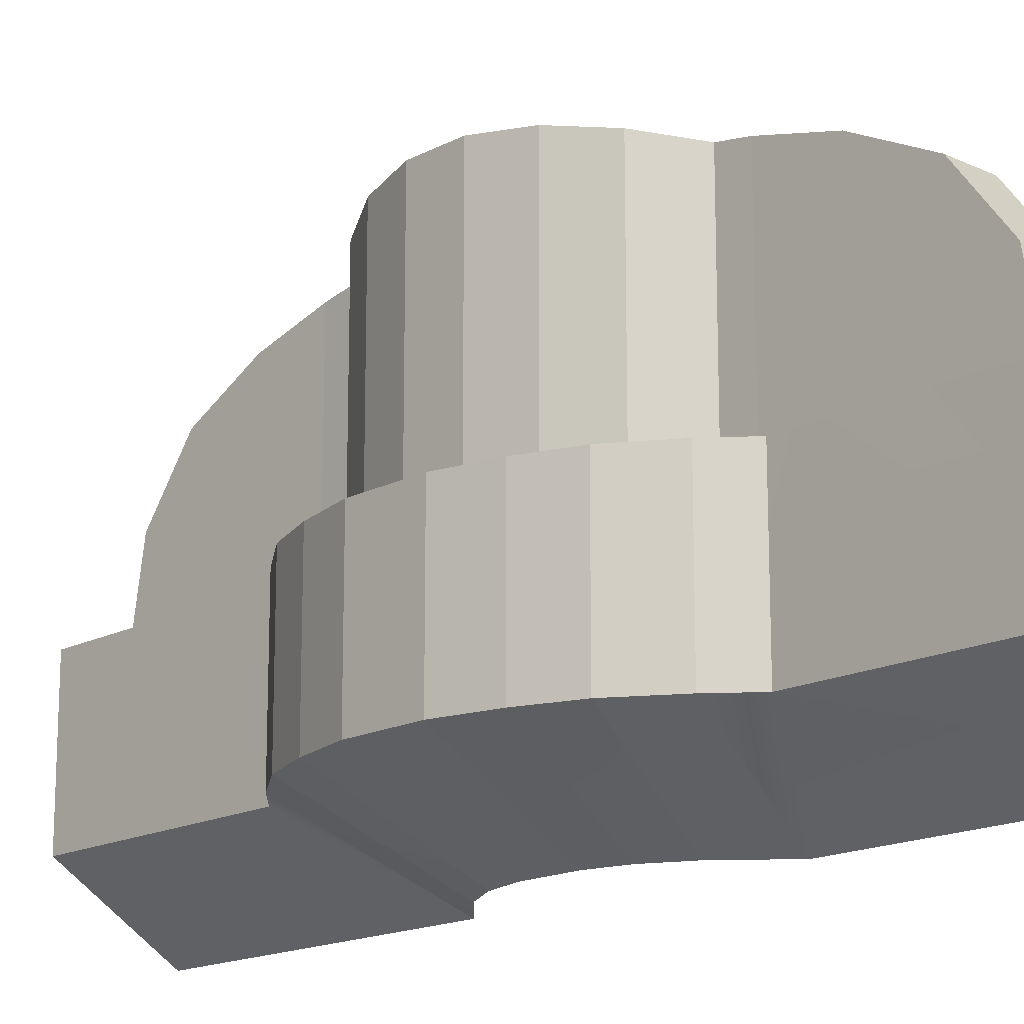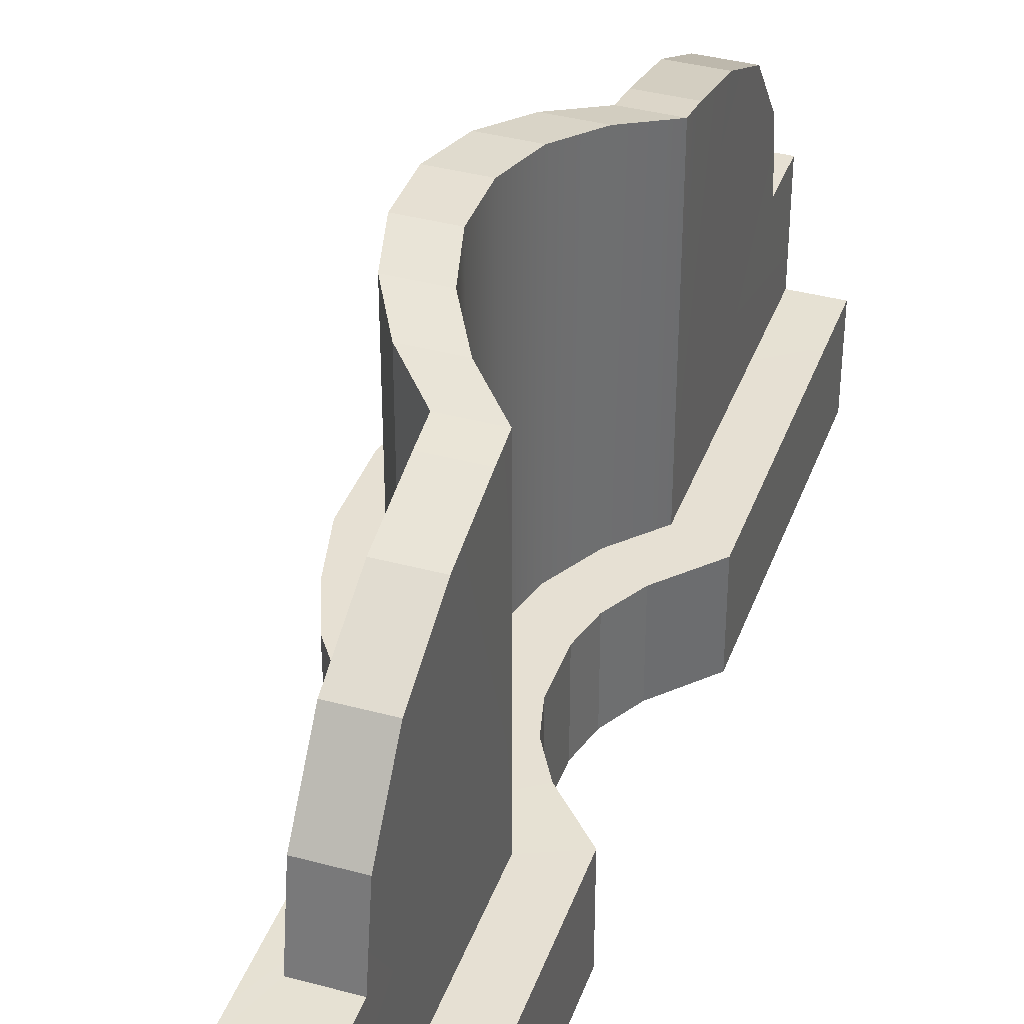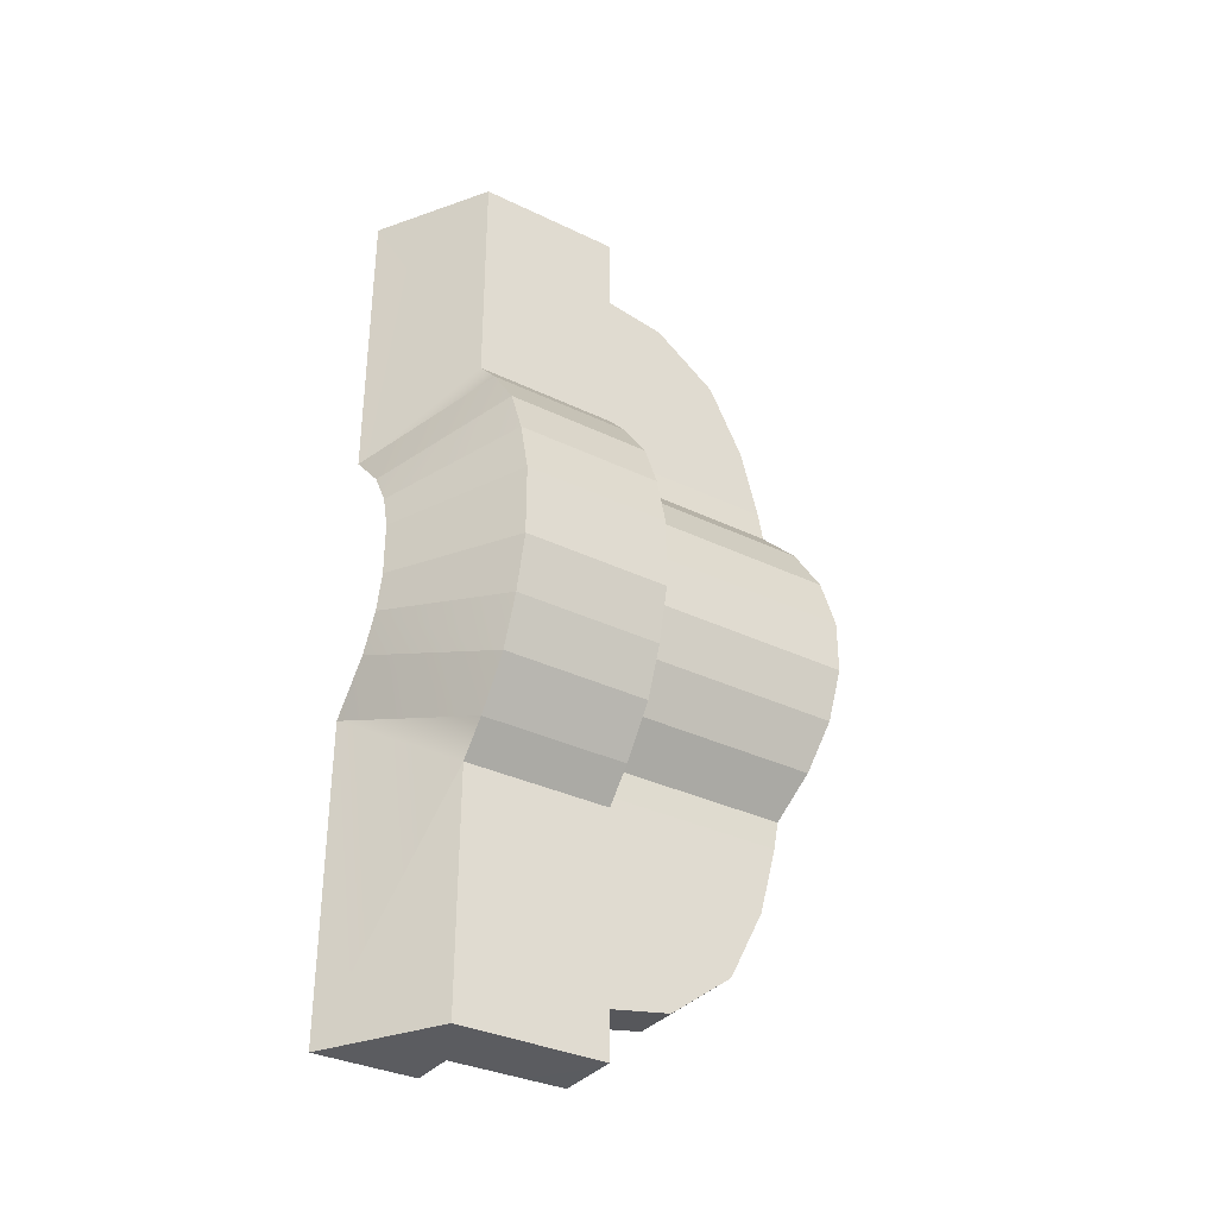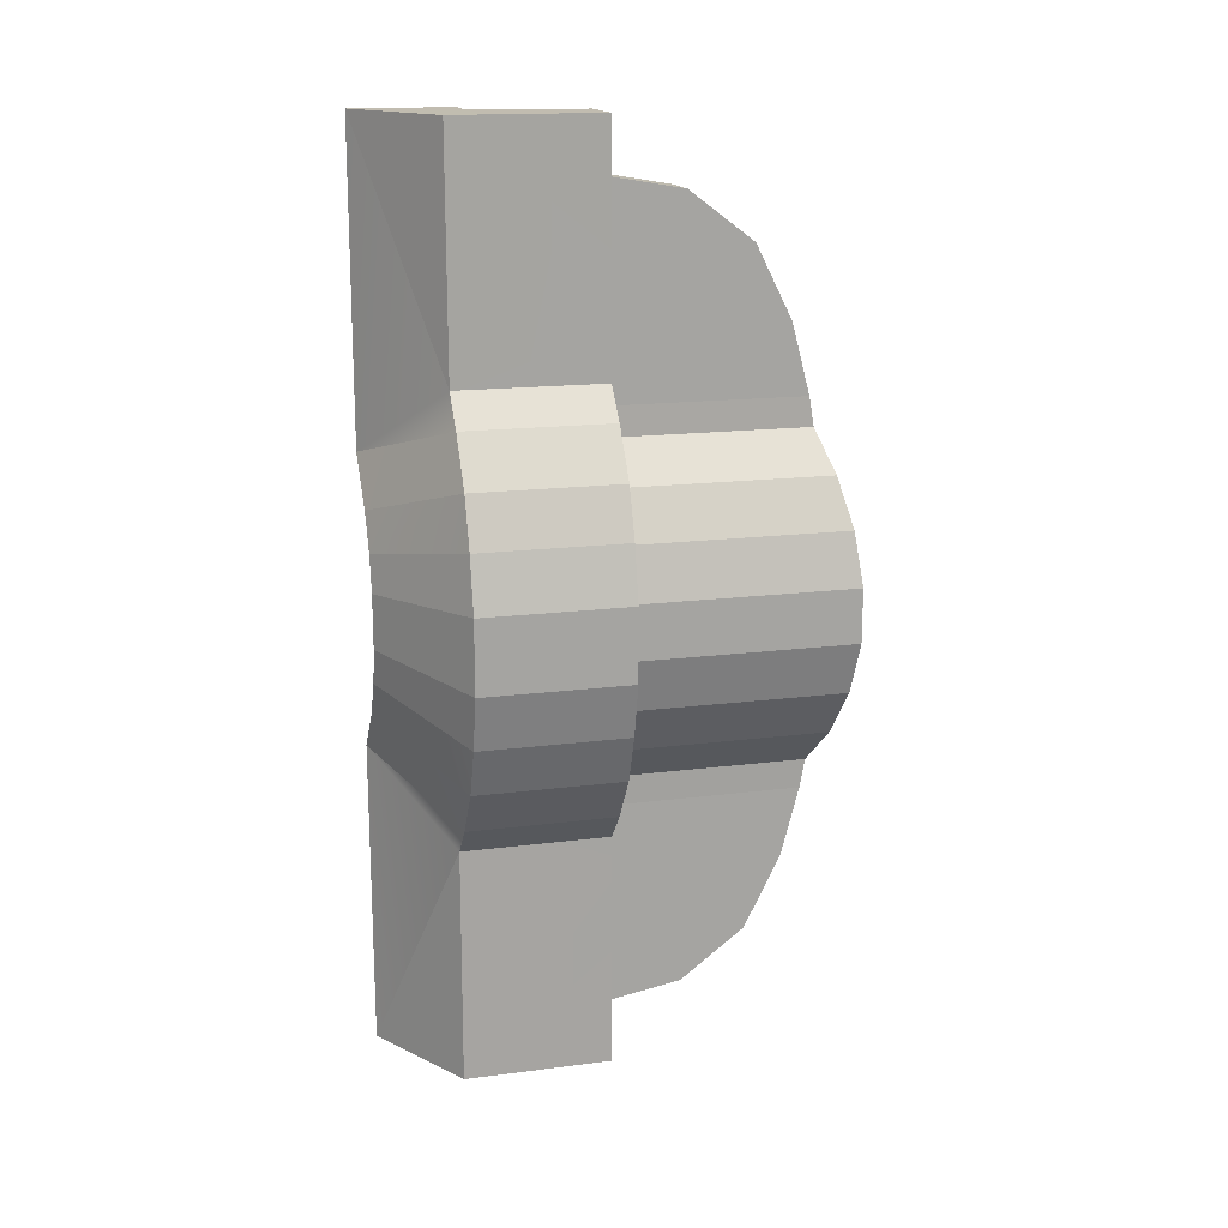
<metadata>
{"format":"obj","ext":"obj","renderer":"f3d","projection":"perspective","resolution":1024,"background":"white","views":[{"elev":-16.5,"azim":136.8,"up":"+Y"},{"elev":38.5,"azim":-161.2,"up":"+Y"},{"elev":-34.4,"azim":57.0,"up":"+Z"},{"elev":16.3,"azim":75.3,"up":"+Z"}]}
</metadata>
<code>
g COL_PlasticSide02_MO
v 0.3056 -0.2085 15.12
v 0.2949 -0.1928 11.2
v 0.3056 -5.118 15.12
v 0.2949 -0.1928 11.2
v 0.2949 -0.1928 8.777
v 0.3056 -5.118 15.12
v 0.2949 -5.103 7.239
v -3.422 -7.379 15.14
v 0.3056 -0.2085 -15.17
v 0.3056 -5.118 -15.17
v 0.2949 -0.1928 -11.25
v 0.2949 -0.1928 -11.25
v 0.2949 -0.1928 -8.827
v 0.3056 -5.118 -15.17
v -3.422 -7.379 -15.19
v 0.2949 -5.103 -7.289
v -1.889 6.305 6.436
v -1.866 -4.049 5.461
v -1.867 6.466 5.461
v -1.889 5.691 8.777
v -1.889 4.471 11.2
v -1.889 2.309 12.84
v -1.889 -0.2055 13.28
v -1.889 -4.034 15.14
v -1.889 -0.2085 15.12
v -1.866 -4.049 5.461
v -0.6679 -4.046 4.156
v -1.867 6.466 5.461
v -0.6679 6.823 4.156
v 0.1911 -4.046 2.594
v 0.1911 7.128 2.594
v 0.6346 -4.046 0.8666
v 0.6346 7.305 0.8666
v 0.6346 -4.046 -0.9165
v 0.6346 7.305 -0.9165
v -3.4 -4.049 4.787
v -1.866 -4.049 5.461
v -3.422 -4.034 15.14
v -1.889 -4.034 15.14
v 0.6346 -4.046 0.8666
v 0.1911 -4.046 2.594
v -1.016 -4.046 0.8666
v -1.309 -4.046 2.048
v 0.1911 -4.046 2.594
v -0.6679 -4.046 4.156
v -1.309 -4.046 2.048
v -1.983 -4.046 3.252
v -0.6679 -4.046 4.156
v -1.866 -4.049 5.461
v -1.983 -4.046 3.252
v -3.4 -4.049 4.787
v -1.016 -4.046 0.8666
v -1.016 -4.046 -0.9165
v 0.6346 -4.046 0.8666
v 0.6346 -4.046 -0.9165
v -3.4 -7.395 4.787
v -3.4 -4.049 4.787
v -3.422 -7.379 15.14
v -3.422 -4.034 15.14
v -1.016 -4.046 0.8666
v -1.309 -4.046 2.048
v -1.016 -7.392 0.8666
v -1.309 -7.392 2.048
v -1.309 -4.046 2.048
v -1.983 -4.046 3.252
v -1.309 -7.392 2.048
v -1.983 -7.392 3.252
v -1.983 -4.046 3.252
v -3.4 -4.049 4.787
v -1.983 -7.392 3.252
v -3.4 -7.395 4.787
v -1.016 -7.392 0.8666
v -1.016 -7.392 -0.9165
v -1.016 -4.046 0.8666
v -1.016 -4.046 -0.9165
v -1.889 -0.2055 13.28
v -1.889 2.309 12.84
v -0.3578 -0.2055 13.28
v -0.3578 2.309 12.84
v -1.889 2.309 12.84
v -1.889 4.471 11.2
v -0.3578 2.309 12.84
v -0.3578 4.471 11.2
v -1.889 4.471 11.2
v -1.889 5.691 8.777
v -0.3578 4.471 11.2
v -0.3578 5.691 8.777
v -1.889 5.691 8.777
v -1.889 6.305 6.436
v -0.3578 5.691 8.777
v -0.3578 6.305 6.436
v -1.889 6.305 6.436
v -1.867 6.466 5.461
v -0.3578 6.305 6.436
v -0.3362 6.466 5.461
v 0.3056 -0.2085 15.12
v -1.889 -0.2085 15.12
v -0.3578 -0.2055 13.28
v -1.889 -0.2055 13.28
v 0.1911 7.128 2.594
v 0.6346 7.305 0.8666
v 1.722 7.128 2.594
v 2.165 7.305 0.8666
v -0.6679 6.823 4.156
v 0.1911 7.128 2.594
v 0.8628 6.823 4.156
v 1.722 7.128 2.594
v -1.867 6.466 5.461
v -0.6679 6.823 4.156
v -0.3362 6.466 5.461
v 0.8628 6.823 4.156
v -0.3578 -0.2055 13.28
v -0.3578 2.309 12.84
v -0.3578 -0.1928 11.2
v -0.3578 4.471 11.2
v -0.3578 -0.1928 11.2
v -0.3578 4.471 11.2
v -0.3578 -0.1928 8.777
v -0.3578 5.691 8.777
v -0.3578 -0.1928 8.777
v -0.3578 5.691 8.777
v -0.3578 -0.1928 6.436
v -0.3578 6.305 6.436
v -0.3578 -0.1928 6.436
v -0.3578 6.305 6.436
v -0.3362 -0.1928 5.461
v -0.3362 6.466 5.461
v 1.722 -0.1928 2.594
v 1.722 7.128 2.594
v 2.165 -0.1928 0.8666
v 2.165 7.305 0.8666
v 0.8628 -0.1928 4.156
v 0.8628 6.823 4.156
v 1.722 -0.1928 2.594
v 1.722 7.128 2.594
v -0.3362 -0.1928 5.461
v -0.3362 6.466 5.461
v 0.8628 -0.1928 4.156
v 0.8628 6.823 4.156
v 0.3056 -0.2085 15.12
v -0.3578 -0.2055 13.28
v 0.2949 -0.1928 11.2
v -0.3578 -0.1928 11.2
v -0.3578 -0.1928 11.2
v -0.3578 -0.1928 8.777
v 0.2949 -0.1928 11.2
v 0.2949 -0.1928 8.777
v 0.2949 -0.1928 8.777
v -0.3578 -0.1928 8.777
v 0.2949 -0.1928 7.239
v -0.3578 -0.1928 6.436
v 0.2949 -0.1928 7.239
v -0.3578 -0.1928 6.436
v 1.227 -0.1928 6.21
v -0.3362 -0.1928 5.461
v 2.977 -0.1928 2.988
v 1.722 -0.1928 2.594
v 3.413 -0.1928 1.179
v 2.165 -0.1928 0.8666
v 0.8628 -0.1928 4.156
v 1.722 -0.1928 2.594
v 2.352 -0.1928 4.62
v 2.977 -0.1928 2.988
v -0.3362 -0.1928 5.461
v 0.8628 -0.1928 4.156
v 1.227 -0.1928 6.21
v 2.352 -0.1928 4.62
v 0.3056 -5.118 15.12
v 0.2949 -0.1928 8.777
v 0.2949 -5.103 7.239
v 0.2949 -0.1928 7.239
v 0.2949 -0.1928 7.239
v 1.227 -0.1928 6.21
v 0.2949 -5.103 7.239
v 1.227 -5.103 6.21
v 2.977 -0.1928 2.988
v 3.413 -0.1928 1.179
v 2.977 -5.103 2.988
v 3.413 -5.103 1.179
v 2.352 -0.1928 4.62
v 2.977 -0.1928 2.988
v 2.352 -5.103 4.62
v 2.977 -5.103 2.988
v 1.227 -0.1928 6.21
v 2.352 -0.1928 4.62
v 1.227 -5.103 6.21
v 2.352 -5.103 4.62
v -1.309 -7.392 2.048
v 2.977 -5.103 2.988
v -1.016 -7.392 0.8666
v 3.413 -5.103 1.179
v -1.983 -7.392 3.252
v 2.352 -5.103 4.62
v -1.309 -7.392 2.048
v 2.977 -5.103 2.988
v 2.352 -5.103 4.62
v -1.983 -7.392 3.252
v 1.227 -5.103 6.21
v -3.4 -7.395 4.787
v 0.2949 -5.103 7.239
v 1.227 -5.103 6.21
v -3.4 -7.395 4.787
v -3.422 -7.379 15.14
v -3.422 -7.379 15.14
v -3.422 -4.034 15.14
v 0.3056 -5.118 15.12
v -1.889 -4.034 15.14
v 0.3056 -5.118 15.12
v -1.889 -4.034 15.14
v 0.3056 -0.2085 15.12
v -1.889 -0.2085 15.12
v -1.889 6.305 -6.486
v -1.867 6.466 -5.511
v -1.866 -4.049 -5.51
v -1.889 5.691 -8.827
v -1.889 4.471 -11.25
v -1.889 2.309 -12.89
v -1.889 -0.2055 -13.33
v -1.889 -4.034 -15.19
v -1.889 -0.2085 -15.17
v 0.1911 7.128 -2.644
v 0.6346 7.305 -0.9165
v 0.6346 -4.046 -0.9165
v 0.1911 -4.046 -2.644
v -0.6679 6.823 -4.206
v -0.6679 -4.046 -4.206
v -1.867 6.466 -5.511
v -1.866 -4.049 -5.51
v -1.889 -4.034 -15.19
v -1.866 -4.049 -5.51
v -3.422 -4.034 -15.19
v -3.4 -4.049 -4.837
v 0.6346 -4.046 -0.9165
v -1.016 -4.046 -0.9165
v 0.1911 -4.046 -2.644
v -1.309 -4.046 -2.098
v 0.1911 -4.046 -2.644
v -1.309 -4.046 -2.098
v -0.6679 -4.046 -4.206
v -1.983 -4.046 -3.301
v -0.6679 -4.046 -4.206
v -1.983 -4.046 -3.301
v -1.866 -4.049 -5.51
v -3.4 -4.049 -4.837
v -3.422 -4.034 -15.19
v -3.4 -4.049 -4.837
v -3.422 -7.379 -15.19
v -3.4 -7.395 -4.837
v -1.016 -4.046 -0.9165
v -1.016 -7.392 -0.9165
v -1.309 -4.046 -2.098
v -1.309 -7.392 -2.098
v -1.309 -4.046 -2.098
v -1.309 -7.392 -2.098
v -1.983 -4.046 -3.301
v -1.983 -7.392 -3.301
v -1.983 -4.046 -3.301
v -1.983 -7.392 -3.301
v -3.4 -4.049 -4.837
v -3.4 -7.395 -4.837
v -1.889 -0.2055 -13.33
v -0.3578 -0.2055 -13.33
v -1.889 2.309 -12.89
v -0.3578 2.309 -12.89
v -1.889 2.309 -12.89
v -0.3578 2.309 -12.89
v -1.889 4.471 -11.25
v -0.3578 4.471 -11.25
v -1.889 4.471 -11.25
v -0.3578 4.471 -11.25
v -1.889 5.691 -8.827
v -0.3578 5.691 -8.827
v -1.889 5.691 -8.827
v -0.3578 5.691 -8.827
v -1.889 6.305 -6.486
v -0.3578 6.305 -6.486
v -1.889 6.305 -6.486
v -0.3578 6.305 -6.486
v -1.867 6.466 -5.511
v -0.3362 6.466 -5.511
v -1.889 -0.2055 -13.33
v -1.889 -0.2085 -15.17
v -0.3578 -0.2055 -13.33
v 0.3056 -0.2085 -15.17
v 2.165 7.305 0.8666
v 0.6346 7.305 0.8666
v 2.165 7.305 -0.9165
v 0.6346 7.305 -0.9165
v 0.1911 7.128 -2.644
v 1.722 7.128 -2.644
v 0.6346 7.305 -0.9165
v 2.165 7.305 -0.9165
v -0.6679 6.823 -4.206
v 0.8628 6.823 -4.206
v 0.1911 7.128 -2.644
v 1.722 7.128 -2.644
v -1.867 6.466 -5.511
v -0.3362 6.466 -5.511
v -0.6679 6.823 -4.206
v 0.8628 6.823 -4.206
v -0.3578 4.471 -11.25
v -0.3578 2.309 -12.89
v -0.3578 -0.1928 -11.25
v -0.3578 -0.2055 -13.33
v -0.3578 5.691 -8.827
v -0.3578 4.471 -11.25
v -0.3578 -0.1928 -8.827
v -0.3578 -0.1928 -11.25
v -0.3578 6.305 -6.486
v -0.3578 5.691 -8.827
v -0.3578 -0.1928 -6.486
v -0.3578 -0.1928 -8.827
v -0.3362 6.466 -5.511
v -0.3578 6.305 -6.486
v -0.3362 -0.1928 -5.511
v -0.3578 -0.1928 -6.486
v 2.165 -0.1928 0.8666
v 2.165 7.305 0.8666
v 2.165 -0.1928 -0.9165
v 2.165 7.305 -0.9165
v 2.165 7.305 -0.9165
v 1.722 7.128 -2.644
v 2.165 -0.1928 -0.9165
v 1.722 -0.1928 -2.644
v 1.722 7.128 -2.644
v 0.8628 6.823 -4.206
v 1.722 -0.1928 -2.644
v 0.8628 -0.1928 -4.206
v 0.8628 6.823 -4.206
v -0.3362 6.466 -5.511
v 0.8628 -0.1928 -4.206
v -0.3362 -0.1928 -5.511
v -0.3578 -0.1928 -11.25
v -0.3578 -0.2055 -13.33
v 0.2949 -0.1928 -11.25
v 0.3056 -0.2085 -15.17
v -0.3578 -0.1928 -11.25
v 0.2949 -0.1928 -11.25
v -0.3578 -0.1928 -8.827
v 0.2949 -0.1928 -8.827
v -0.3578 -0.1928 -6.486
v -0.3578 -0.1928 -8.827
v 0.2949 -0.1928 -7.289
v 0.2949 -0.1928 -8.827
v -0.3362 -0.1928 -5.511
v -0.3578 -0.1928 -6.486
v 1.227 -0.1928 -6.26
v 0.2949 -0.1928 -7.289
v 3.413 -0.1928 1.179
v 2.165 -0.1928 0.8666
v 3.413 -0.1928 -1.229
v 2.165 -0.1928 -0.9165
v 2.165 -0.1928 -0.9165
v 1.722 -0.1928 -2.644
v 3.413 -0.1928 -1.229
v 2.977 -0.1928 -3.038
v 0.8628 -0.1928 -4.206
v 2.352 -0.1928 -4.67
v 1.722 -0.1928 -2.644
v 2.977 -0.1928 -3.038
v -0.3362 -0.1928 -5.511
v 1.227 -0.1928 -6.26
v 0.8628 -0.1928 -4.206
v 2.352 -0.1928 -4.67
v 0.2949 -0.1928 -7.289
v 0.2949 -0.1928 -8.827
v 0.2949 -5.103 -7.289
v 0.3056 -5.118 -15.17
v 0.2949 -0.1928 -7.289
v 0.2949 -5.103 -7.289
v 1.227 -0.1928 -6.26
v 1.227 -5.103 -6.26
v 3.413 -5.103 1.179
v 3.413 -0.1928 1.179
v 3.413 -5.103 -1.229
v 3.413 -0.1928 -1.229
v 2.977 -0.1928 -3.038
v 2.977 -5.103 -3.038
v 3.413 -0.1928 -1.229
v 3.413 -5.103 -1.229
v 2.352 -0.1928 -4.67
v 2.352 -5.103 -4.67
v 2.977 -0.1928 -3.038
v 2.977 -5.103 -3.038
v 1.227 -0.1928 -6.26
v 1.227 -5.103 -6.26
v 2.352 -0.1928 -4.67
v 2.352 -5.103 -4.67
v -1.016 -7.392 0.8666
v 3.413 -5.103 1.179
v -1.016 -7.392 -0.9165
v 3.413 -5.103 -1.229
v 3.413 -5.103 -1.229
v 2.977 -5.103 -3.038
v -1.016 -7.392 -0.9165
v -1.309 -7.392 -2.098
v 2.977 -5.103 -3.038
v 2.352 -5.103 -4.67
v -1.309 -7.392 -2.098
v -1.983 -7.392 -3.301
v -3.4 -7.395 -4.837
v -1.983 -7.392 -3.301
v 1.227 -5.103 -6.26
v 2.352 -5.103 -4.67
v 0.2949 -5.103 -7.289
v -3.4 -7.395 -4.837
v 1.227 -5.103 -6.26
v -3.422 -7.379 -15.19
v -3.422 -7.379 -15.19
v 0.3056 -5.118 -15.17
v -3.422 -4.034 -15.19
v -1.889 -4.034 -15.19
v 0.3056 -5.118 -15.17
v 0.3056 -0.2085 -15.17
v -1.889 -4.034 -15.19
v -1.889 -0.2085 -15.17
g COL_PlasticSide02_MO_0
f 3 2 1
f 3 5 4
f 8 7 6
f 11 10 9
f 13 10 12
f 16 15 14
f 19 18 17
f 18 20 17
f 18 21 20
f 18 22 21
f 18 23 22
f 24 23 18
f 24 25 23
f 28 27 26
f 28 29 27
f 29 30 27
f 29 31 30
f 31 32 30
f 31 33 32
f 33 34 32
f 33 35 34
f 38 37 36
f 38 39 37
f 42 41 40
f 42 43 41
f 46 45 44
f 46 47 45
f 50 49 48
f 50 51 49
f 54 53 52
f 54 55 53
f 58 57 56
f 58 59 57
f 62 61 60
f 62 63 61
f 66 65 64
f 66 67 65
f 70 69 68
f 70 71 69
f 74 73 72
f 74 75 73
f 78 77 76
f 78 79 77
f 82 81 80
f 82 83 81
f 86 85 84
f 86 87 85
f 90 89 88
f 90 91 89
f 94 93 92
f 94 95 93
f 98 97 96
f 98 99 97
f 102 101 100
f 102 103 101
f 106 105 104
f 106 107 105
f 110 109 108
f 110 111 109
f 114 113 112
f 114 115 113
f 118 117 116
f 118 119 117
f 122 121 120
f 122 123 121
f 126 125 124
f 126 127 125
f 130 129 128
f 130 131 129
f 134 133 132
f 134 135 133
f 138 137 136
f 138 139 137
f 142 141 140
f 142 143 141
f 146 145 144
f 146 147 145
f 150 149 148
f 150 151 149
f 154 153 152
f 154 155 153
f 158 157 156
f 158 159 157
f 162 161 160
f 162 163 161
f 166 165 164
f 166 167 165
f 170 169 168
f 170 171 169
f 174 173 172
f 174 175 173
f 178 177 176
f 178 179 177
f 182 181 180
f 182 183 181
f 186 185 184
f 186 187 185
f 190 189 188
f 190 191 189
f 194 193 192
f 194 195 193
f 198 197 196
f 198 199 197
f 202 201 200
f 203 202 200
f 206 205 204
f 206 207 205
f 210 209 208
f 209 210 211
f 214 213 212
f 215 214 212
f 216 214 215
f 217 214 216
f 218 214 217
f 218 219 214
f 218 220 219
f 223 222 221
f 223 221 224
f 224 221 225
f 224 225 226
f 226 225 227
f 226 227 228
f 231 230 229
f 231 232 230
f 235 234 233
f 235 236 234
f 239 238 237
f 239 240 238
f 243 242 241
f 243 244 242
f 247 246 245
f 247 248 246
f 251 250 249
f 251 252 250
f 255 254 253
f 255 256 254
f 259 258 257
f 259 260 258
f 263 262 261
f 263 264 262
f 267 266 265
f 267 268 266
f 271 270 269
f 271 272 270
f 275 274 273
f 275 276 274
f 279 278 277
f 279 280 278
f 283 282 281
f 283 284 282
f 287 286 285
f 287 288 286
f 291 290 289
f 291 292 290
f 295 294 293
f 295 296 294
f 299 298 297
f 299 300 298
f 303 302 301
f 303 304 302
f 307 306 305
f 307 308 306
f 311 310 309
f 311 312 310
f 315 314 313
f 315 316 314
f 319 318 317
f 319 320 318
f 323 322 321
f 323 324 322
f 327 326 325
f 327 328 326
f 331 330 329
f 331 332 330
f 335 334 333
f 335 336 334
f 339 338 337
f 339 340 338
f 343 342 341
f 343 344 342
f 347 346 345
f 347 348 346
f 351 350 349
f 351 352 350
f 355 354 353
f 355 356 354
f 359 358 357
f 359 360 358
f 363 362 361
f 363 364 362
f 367 366 365
f 367 368 366
f 371 370 369
f 371 372 370
f 375 374 373
f 375 376 374
f 379 378 377
f 379 380 378
f 383 382 381
f 383 384 382
f 387 386 385
f 387 388 386
f 391 390 389
f 391 392 390
f 395 394 393
f 395 396 394
f 399 398 397
f 399 400 398
f 403 402 401
f 403 404 402
f 407 406 405
f 406 408 405
f 411 410 409
f 412 410 411
f 415 414 413
f 414 415 416

</code>
